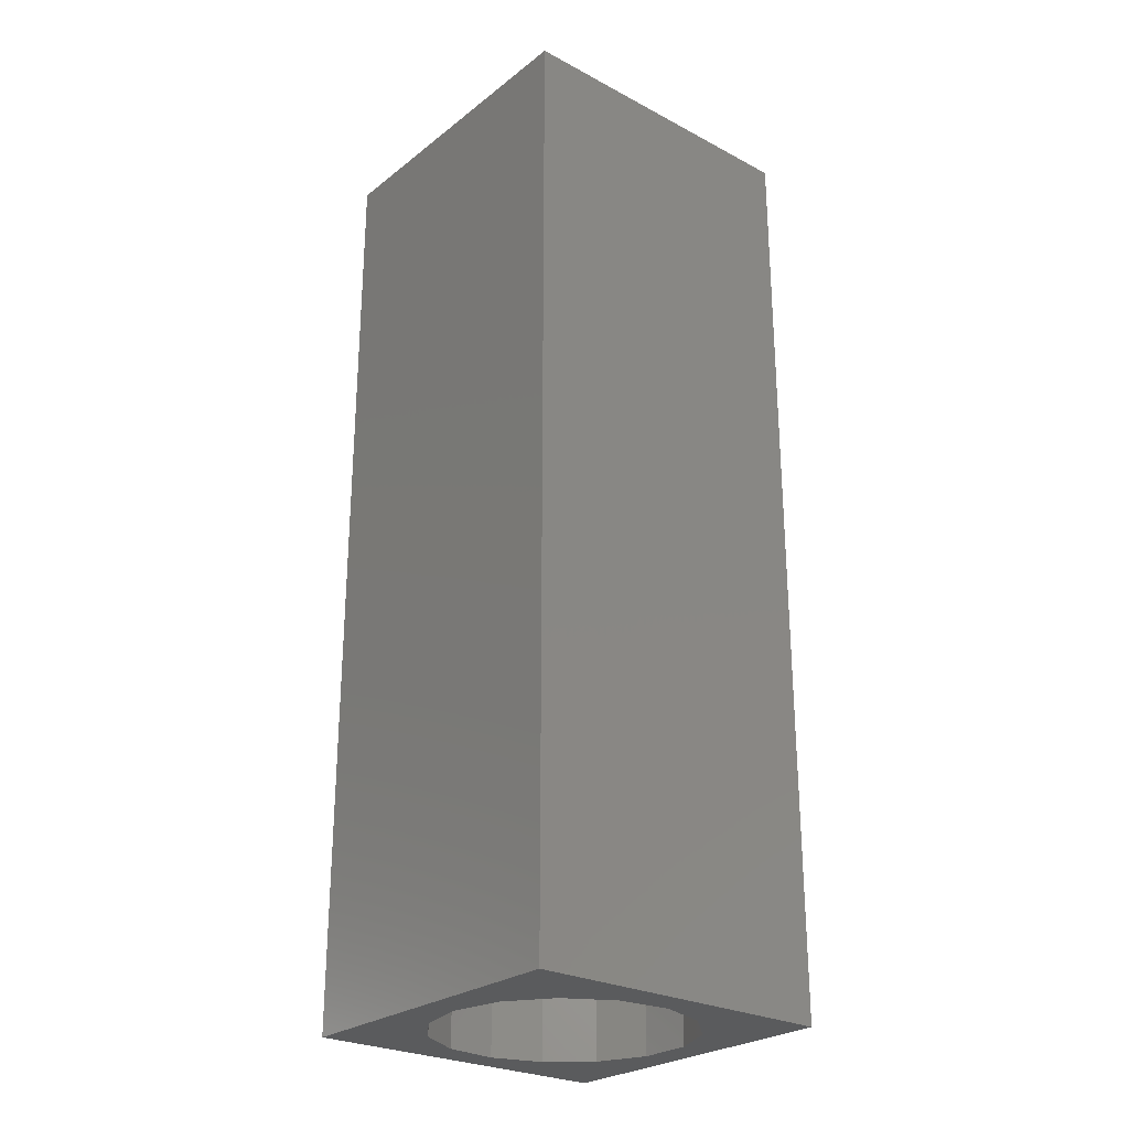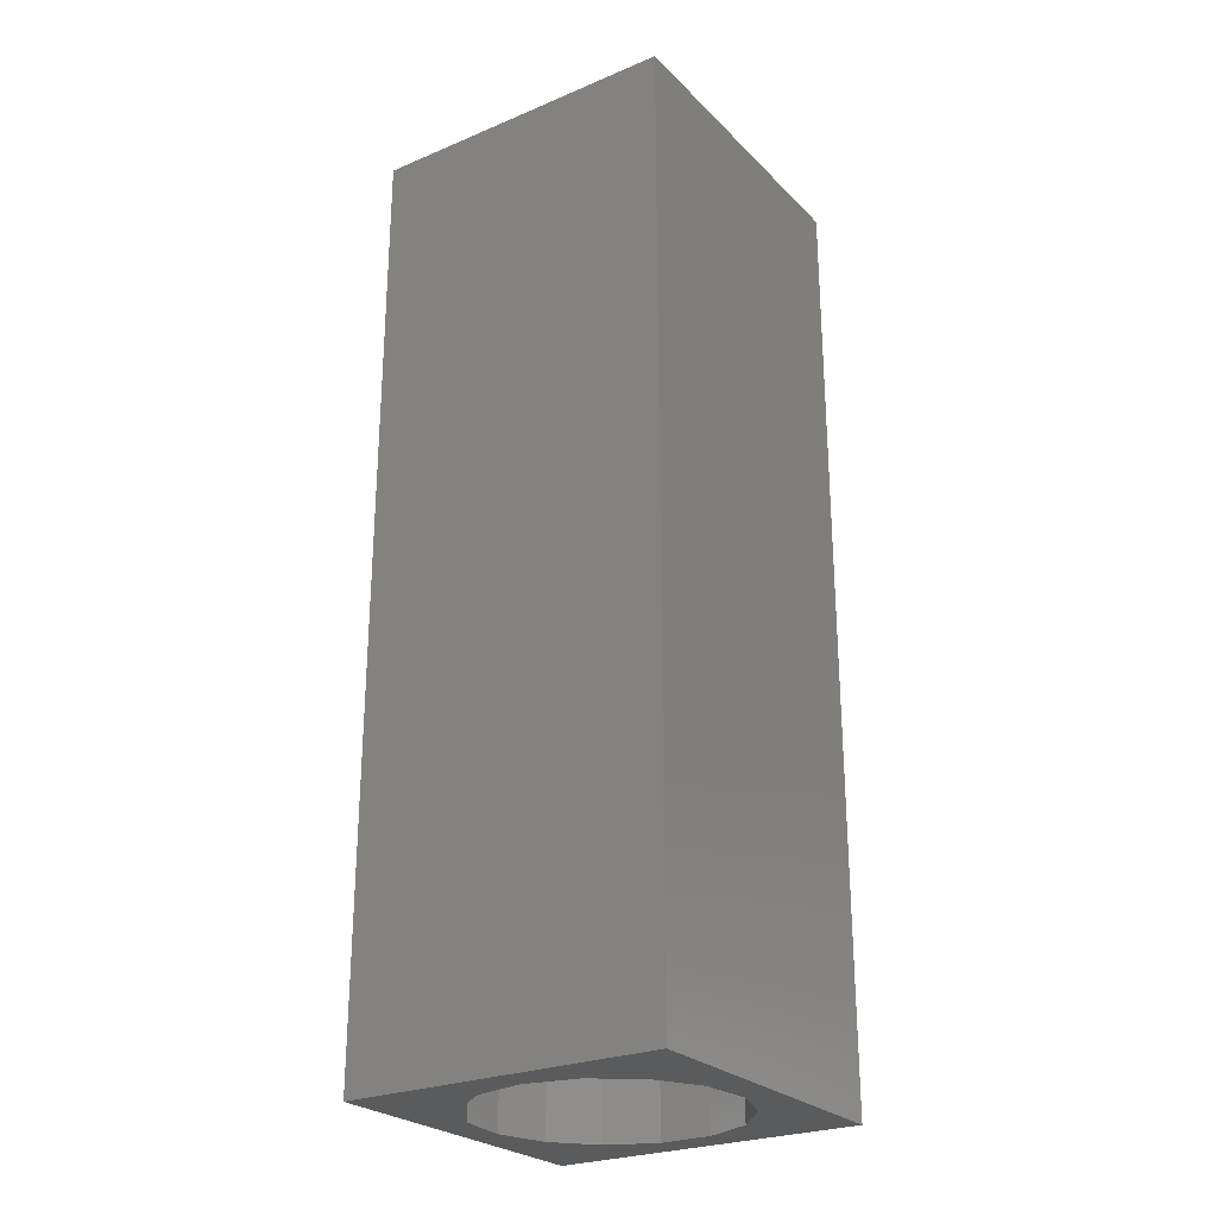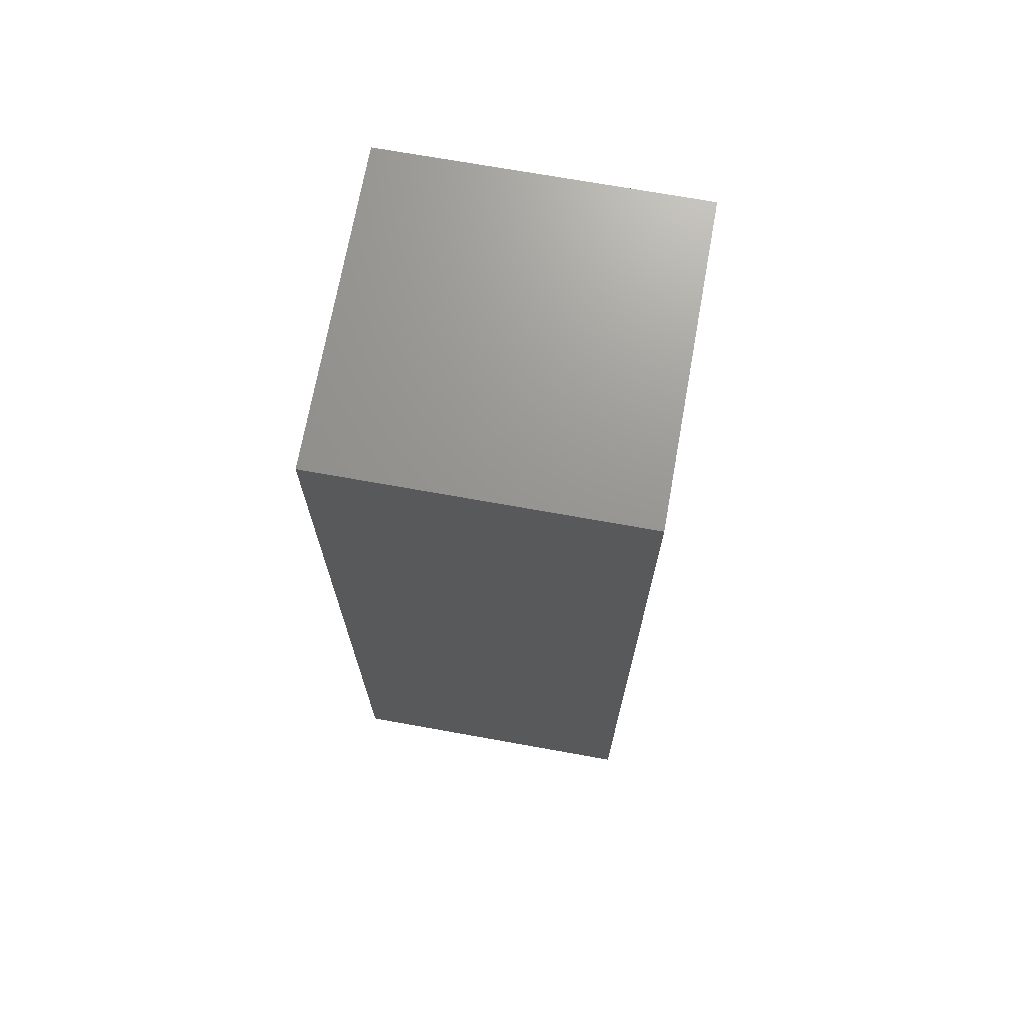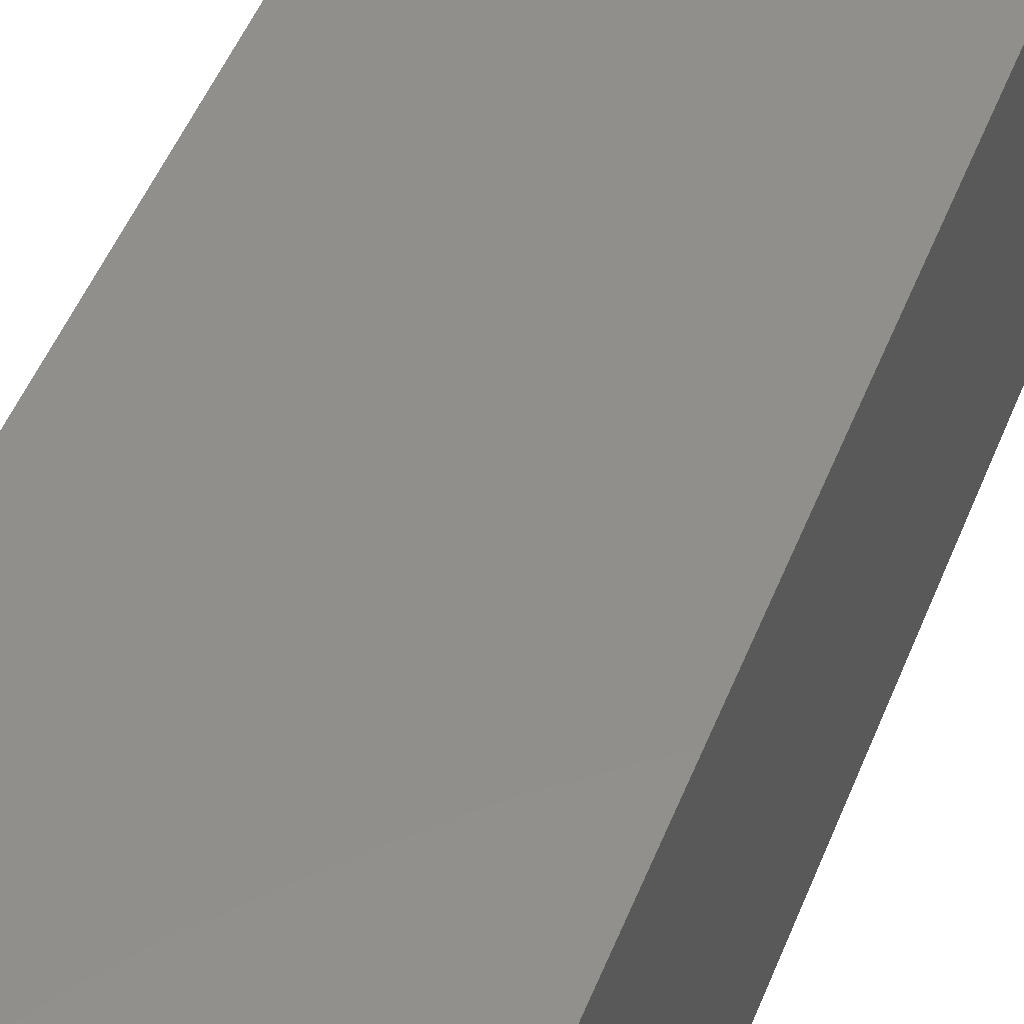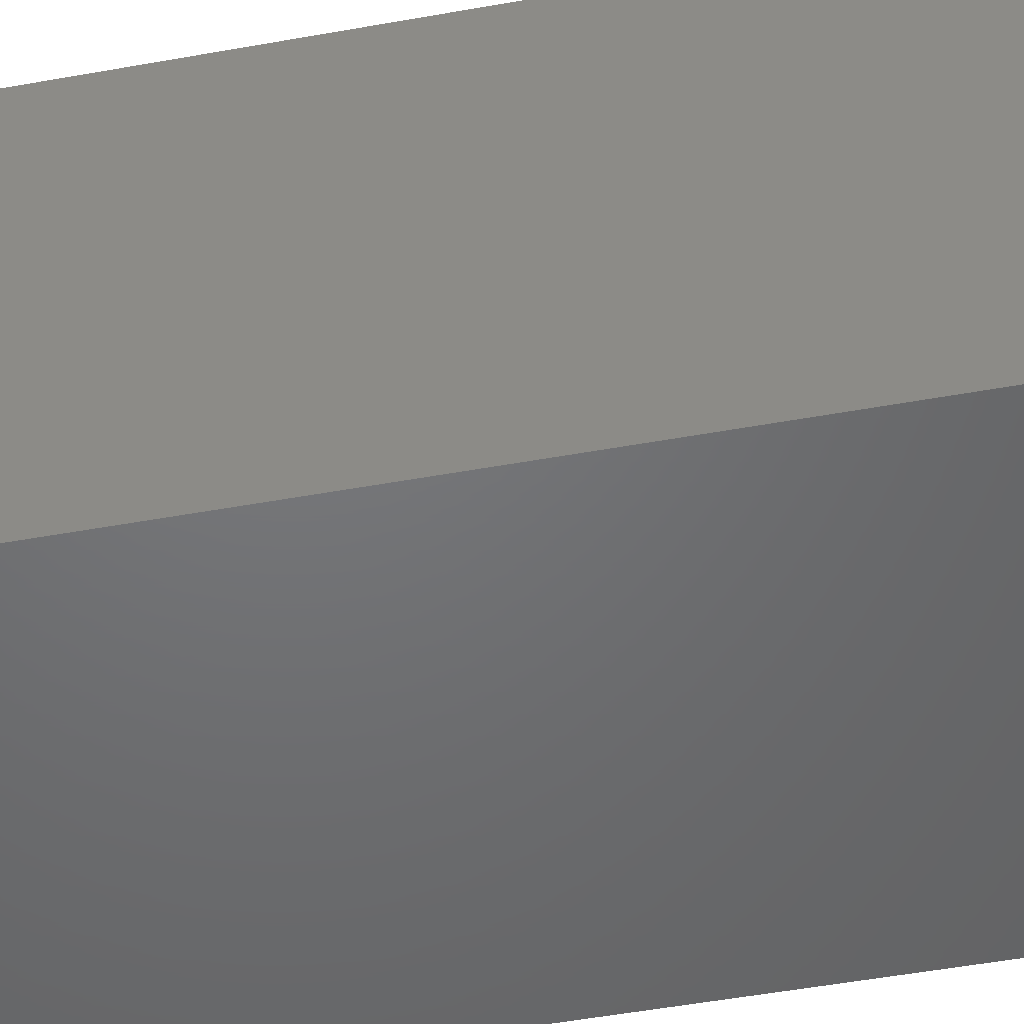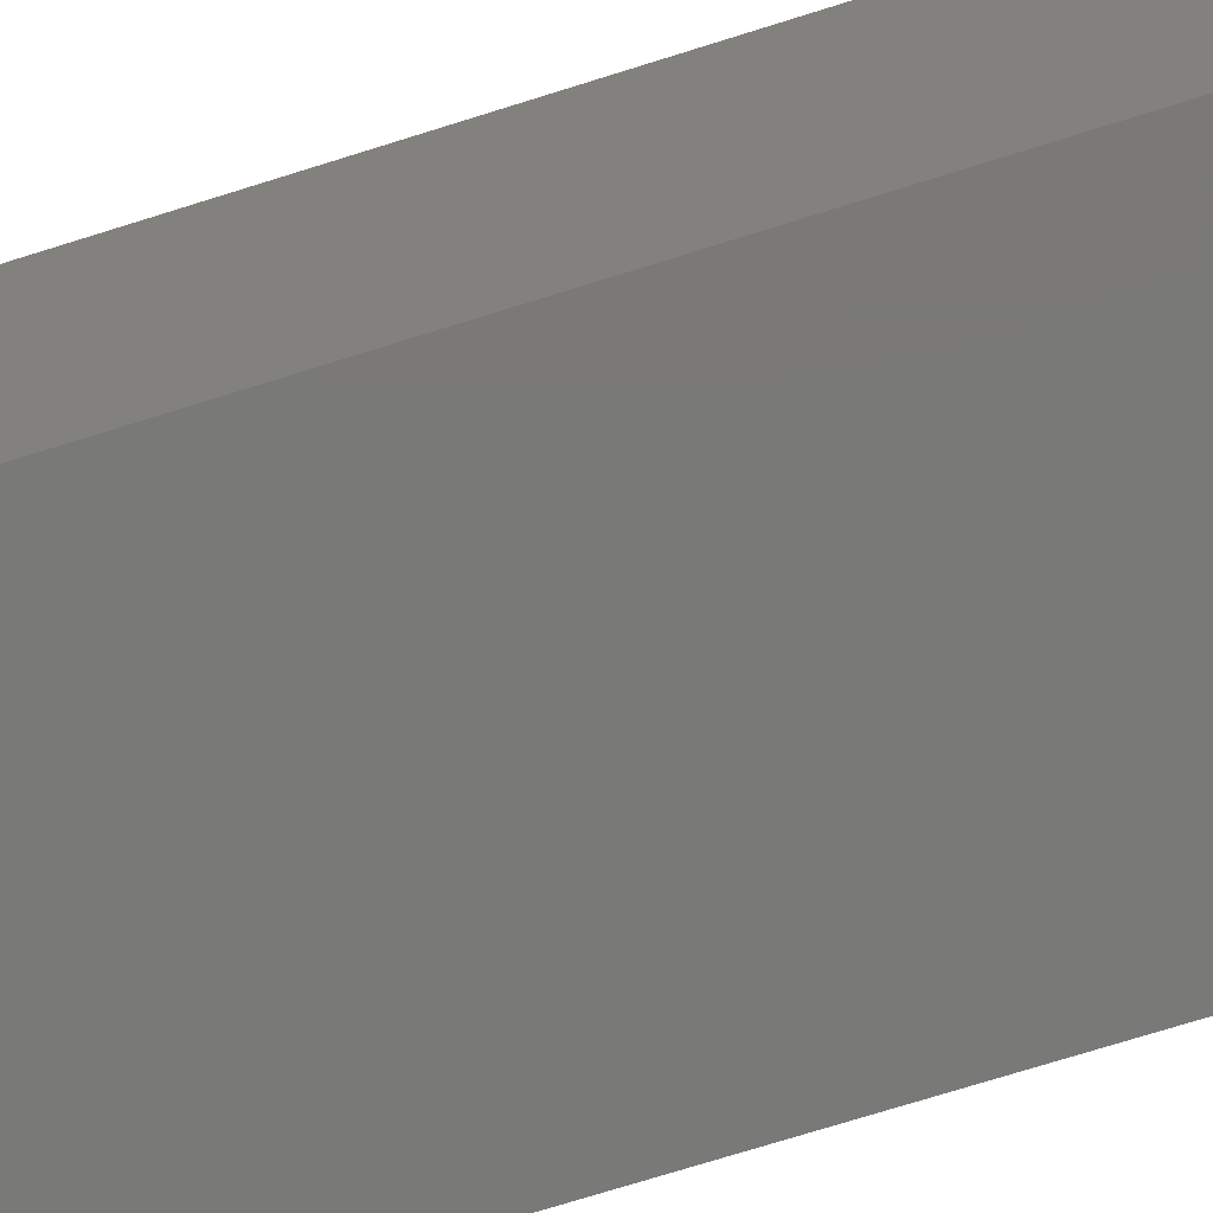
<metadata>
{"format":"stl","ext":"stl","renderer":"f3d","projection":"perspective","resolution":1024,"background":"white","views":[{"elev":-26.2,"azim":140.2,"up":"+Z"},{"elev":-25.8,"azim":123.7,"up":"+Z"},{"elev":70.7,"azim":10.2,"up":"+Z"},{"elev":50.0,"azim":-158.7,"up":"+Y"},{"elev":-49.2,"azim":-78.5,"up":"+Y"},{"elev":-72.2,"azim":107.5,"up":"+Y"}]}
</metadata>
<code>
# stl→obj: 38 verts, 72 faces
v 5 0 15
v 5 5 0
v 5 5 15
v 5 0 0
v 0 5 15
v 0 0 15
v 4.5 2.5 0
v 4.327 1.687 0
v 3.838 1.014 0
v 3.118 0.5979 0
v 2.291 0.511 0
v 0.5437 2.084 0
v 0 0 0
v 0.5437 2.916 0
v 0.882 1.324 0
v 1.5 0.7679 0
v 4.327 3.313 0
v 3.838 3.986 0
v 3.118 4.402 0
v 2.291 4.489 0
v 0 5 0
v 1.5 4.232 0
v 0.882 3.676 0
v 0.5437 2.084 8.62
v 0.5437 2.916 8.62
v 3.838 3.986 8.62
v 4.327 3.313 8.62
v 4.5 2.5 8.62
v 3.118 4.402 8.62
v 2.291 4.489 8.62
v 3.118 0.5979 8.62
v 3.838 1.014 8.62
v 1.5 4.232 8.62
v 0.882 3.676 8.62
v 4.327 1.687 8.62
v 2.291 0.511 8.62
v 1.5 0.7679 8.62
v 0.882 1.324 8.62
f 1 2 3
f 2 1 4
f 5 1 3
f 1 5 6
f 4 7 2
f 4 8 7
f 4 9 8
f 4 10 9
f 4 11 10
f 12 13 14
f 15 13 12
f 16 13 15
f 11 13 16
f 13 11 4
f 17 2 7
f 18 2 17
f 19 2 18
f 20 2 19
f 20 21 2
f 22 21 20
f 23 21 22
f 14 21 23
f 21 14 13
f 13 5 21
f 5 13 6
f 2 5 3
f 5 2 21
f 13 1 6
f 1 13 4
f 24 14 25
f 14 24 12
f 17 26 18
f 26 17 27
f 7 27 17
f 27 7 28
f 19 26 29
f 26 19 18
f 20 29 30
f 29 20 19
f 9 31 32
f 31 9 10
f 23 33 34
f 33 23 22
f 25 23 34
f 23 25 14
f 9 35 8
f 35 9 32
f 8 28 7
f 28 8 35
f 22 30 33
f 30 22 20
f 10 36 31
f 36 10 11
f 35 27 28
f 32 27 35
f 32 26 27
f 31 26 32
f 31 29 26
f 36 29 31
f 36 30 29
f 37 30 36
f 37 33 30
f 38 33 37
f 38 34 33
f 24 34 38
f 34 24 25
f 16 38 37
f 38 16 15
f 38 12 24
f 12 38 15
f 11 37 36
f 37 11 16

</code>
